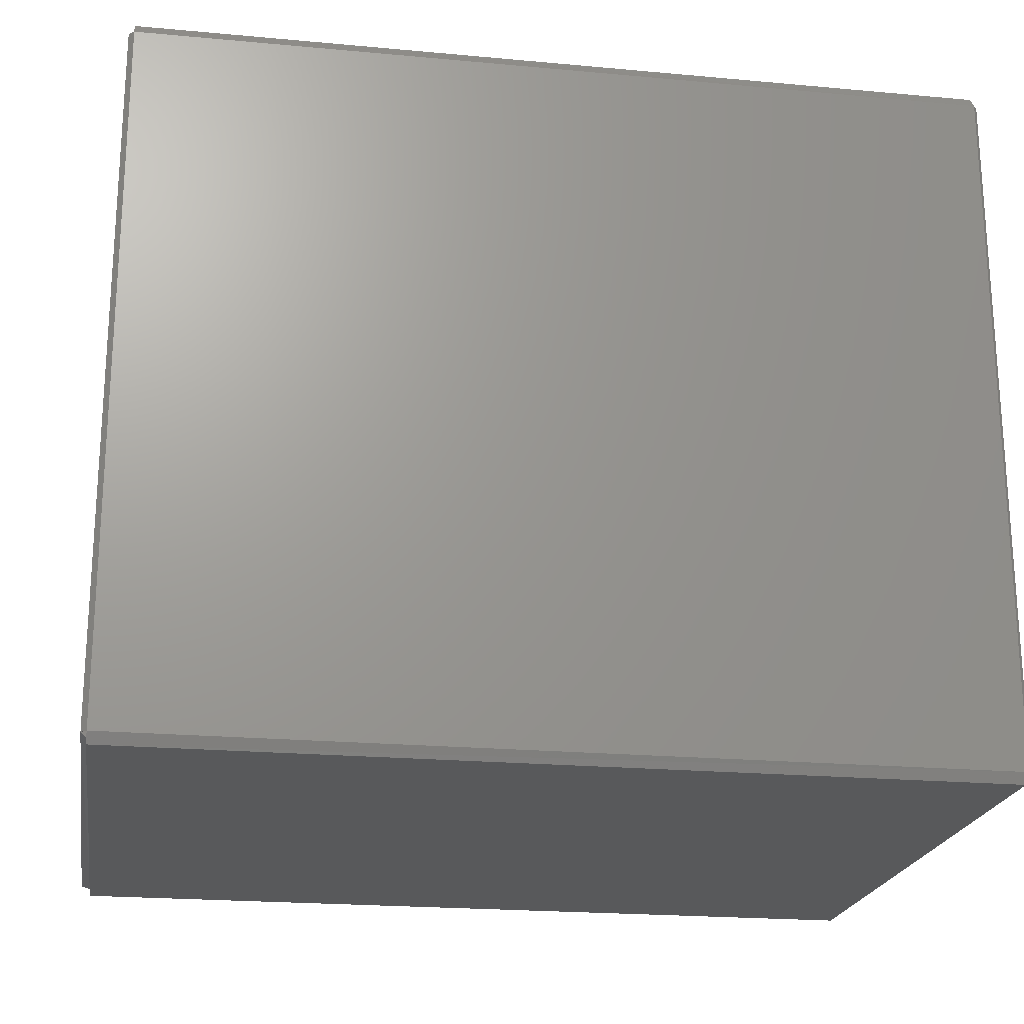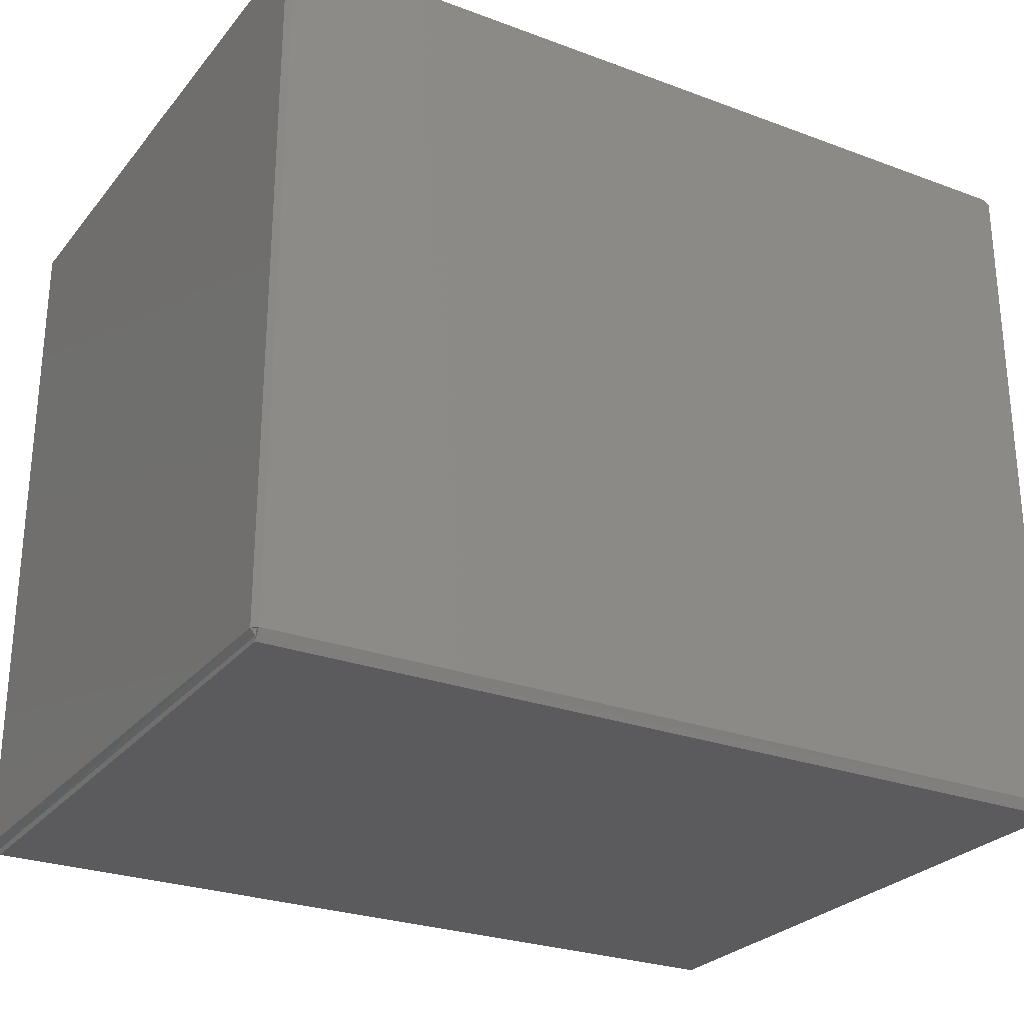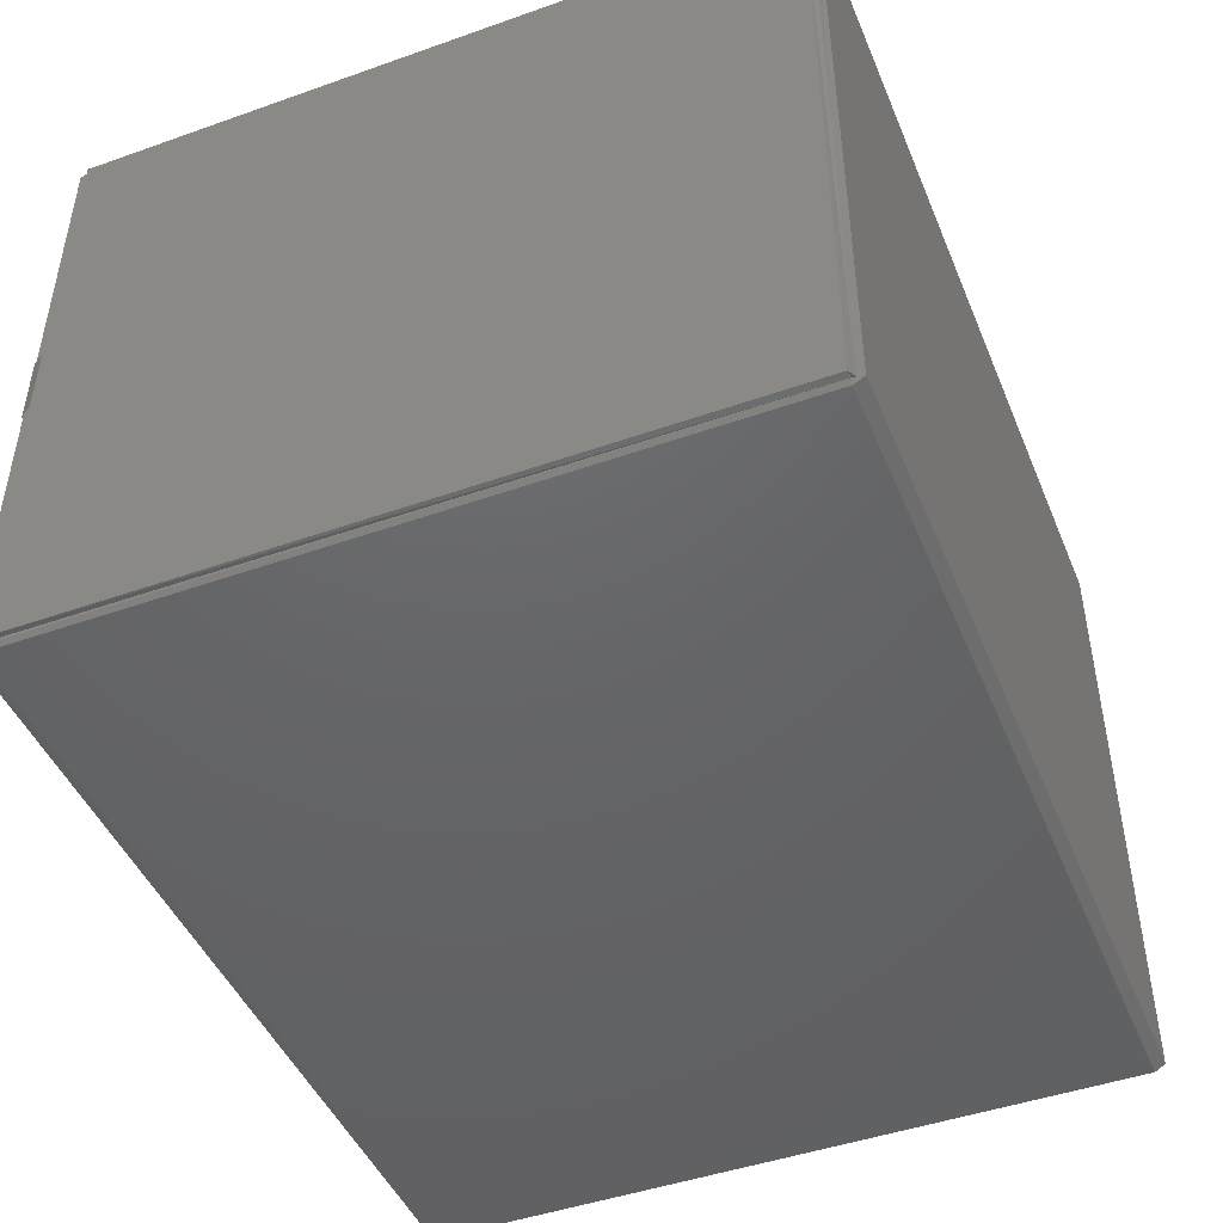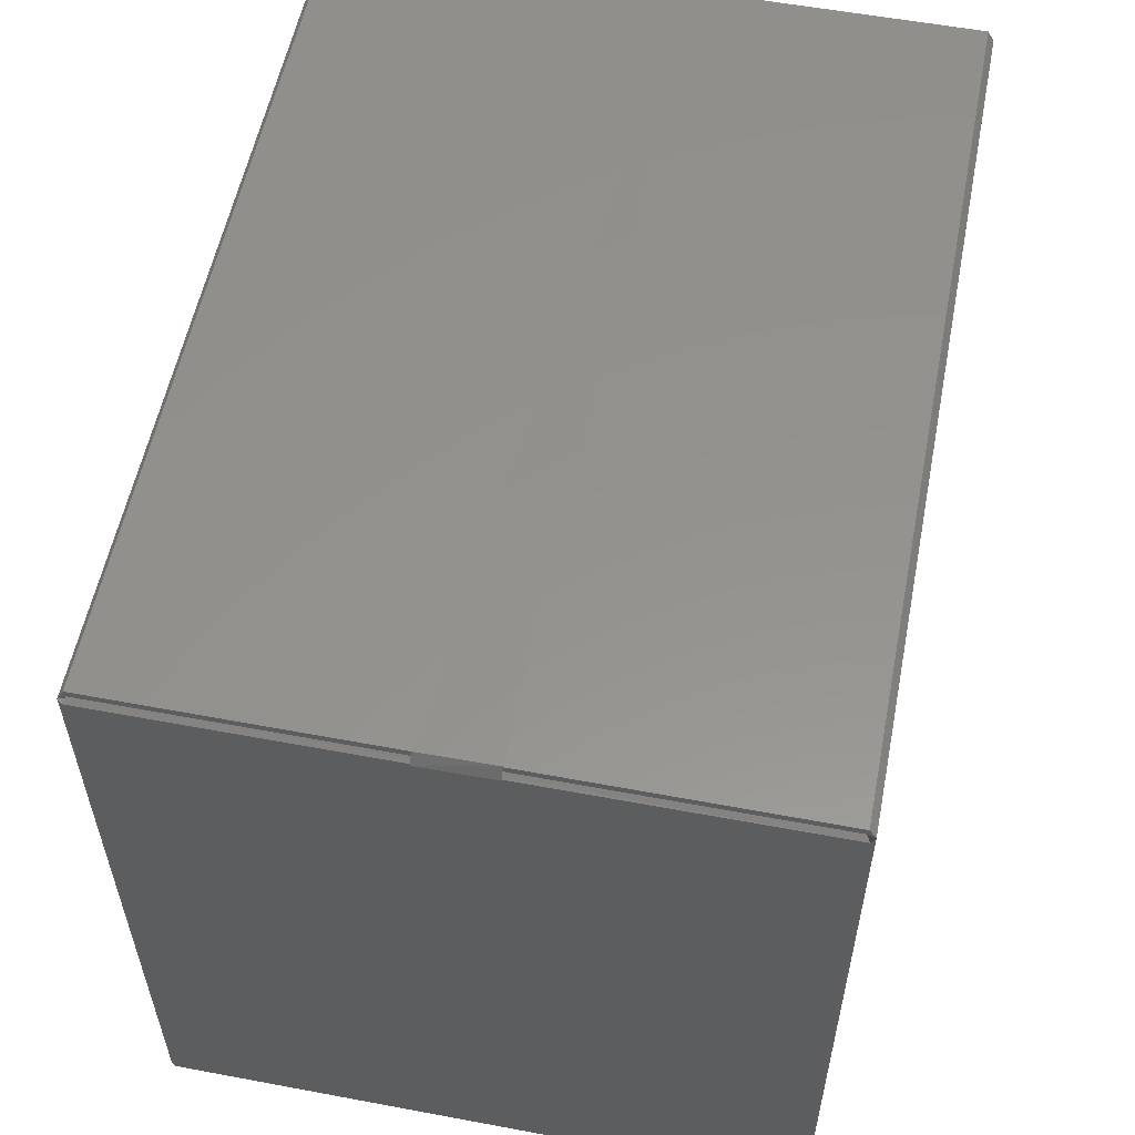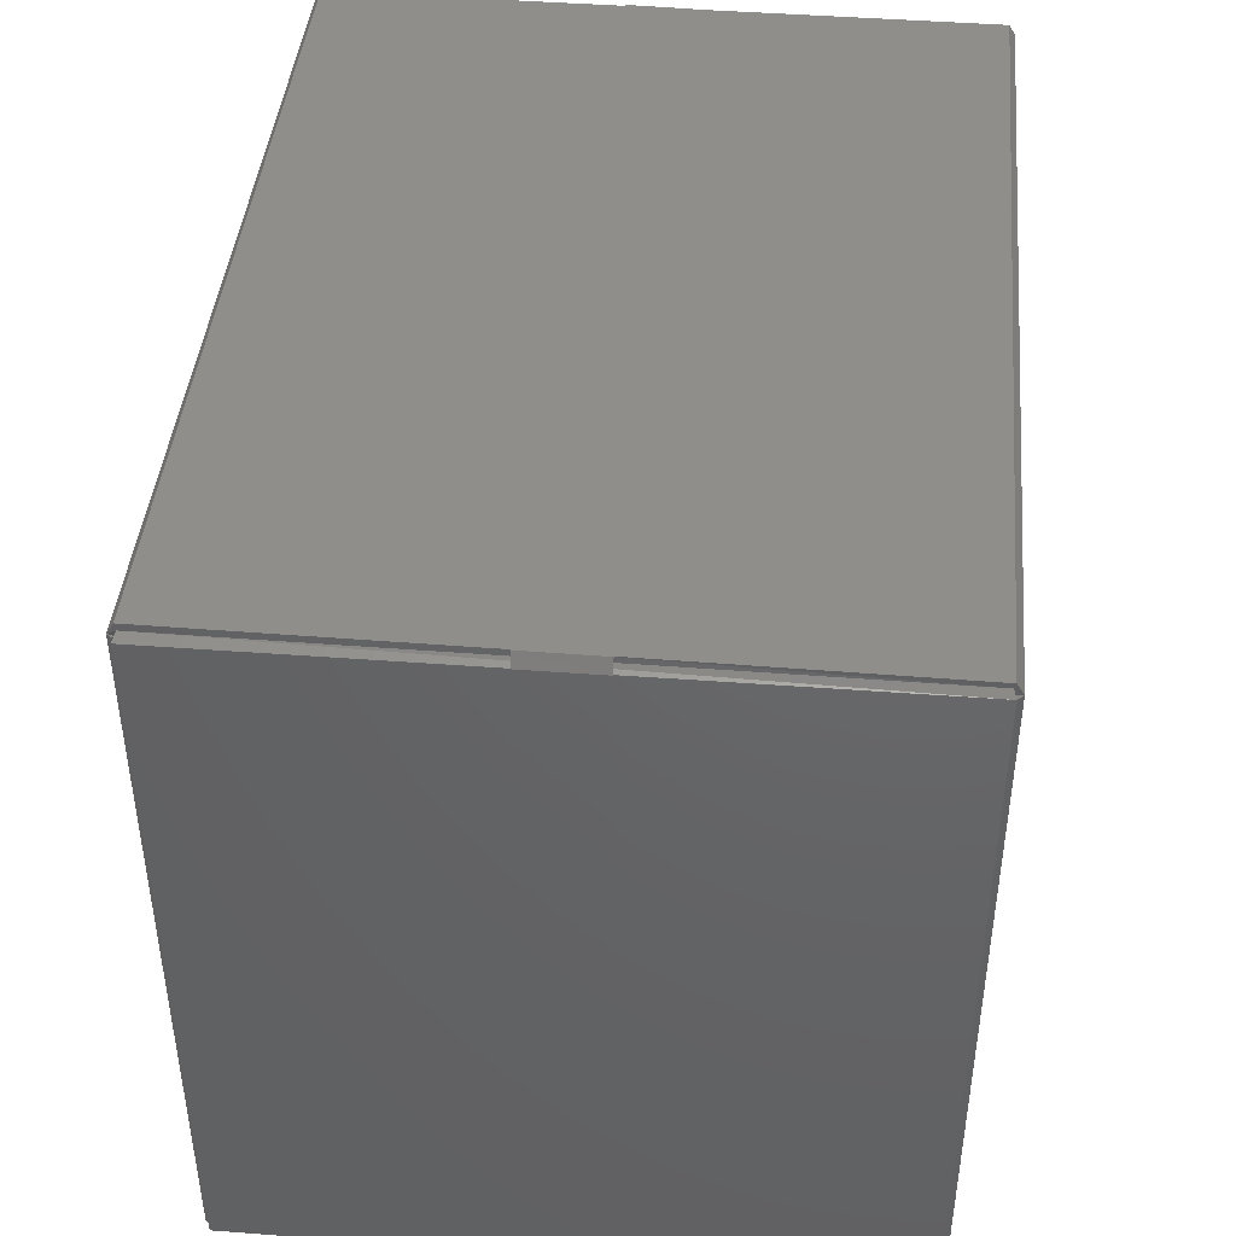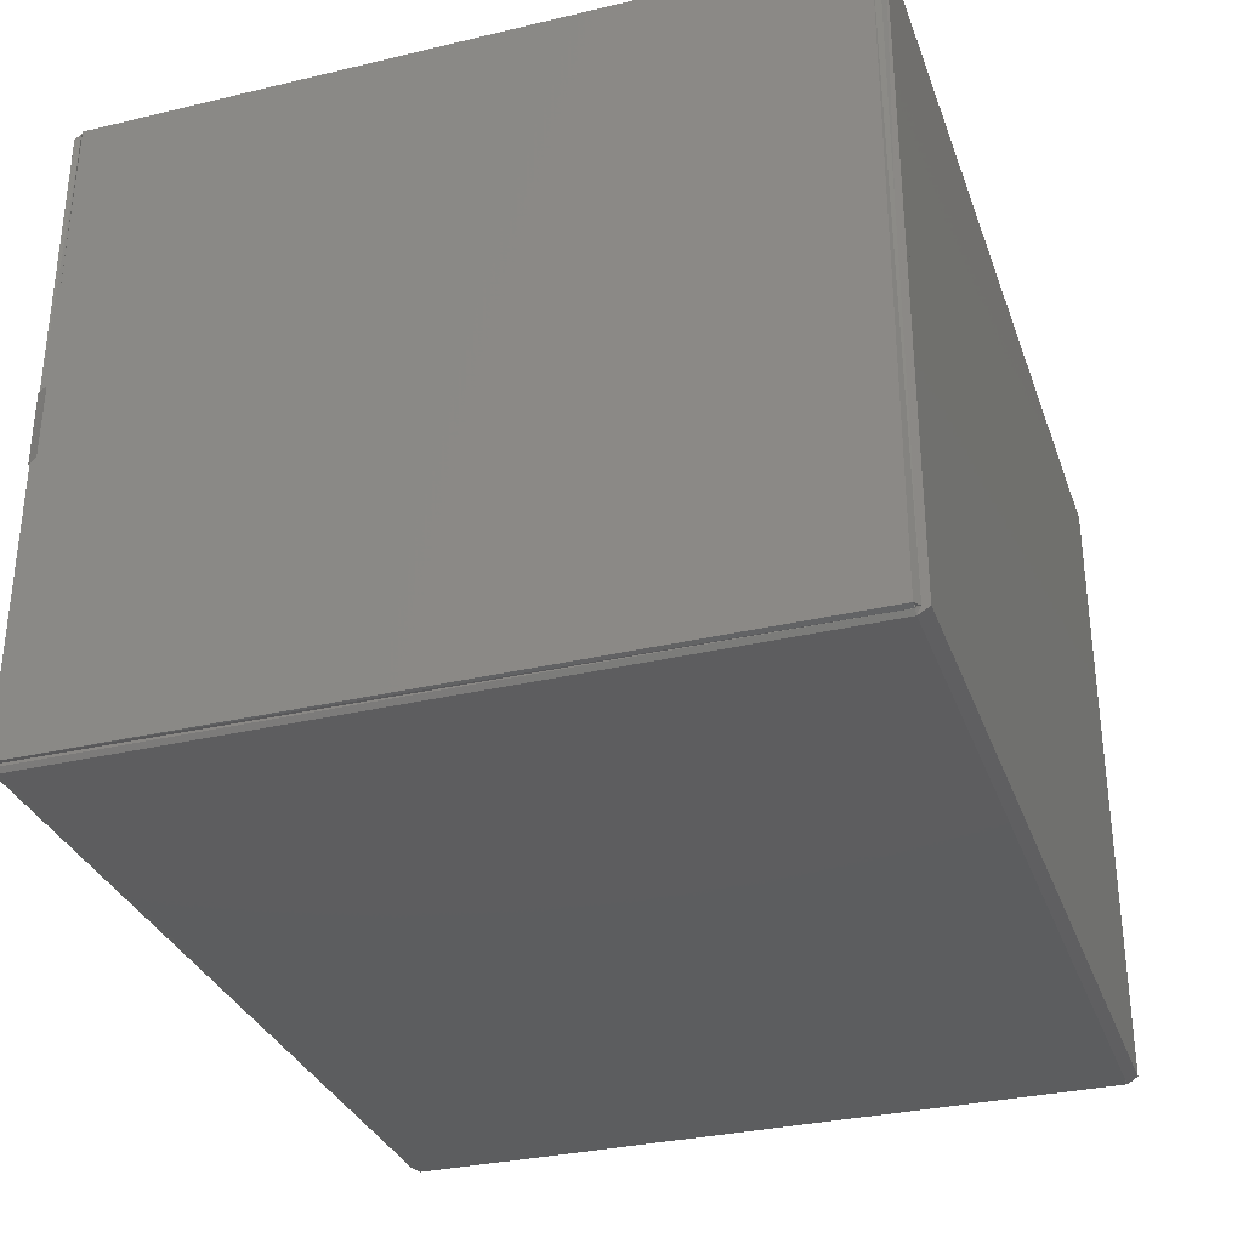
<metadata>
{"format":"stl","ext":"stl","renderer":"f3d","projection":"perspective","resolution":1024,"background":"white","views":[{"elev":-21.3,"azim":170.8,"up":"+Z"},{"elev":-26.8,"azim":150.0,"up":"+Z"},{"elev":-46.2,"azim":112.0,"up":"+Y"},{"elev":56.1,"azim":-78.8,"up":"+Z"},{"elev":43.1,"azim":95.5,"up":"+Z"},{"elev":-32.3,"azim":108.3,"up":"+Y"}]}
</metadata>
<code>
# stl→obj: 72 verts, 312 faces
v 0.0002477 0.2542 0.7748
v 0.002385 0.2532 0.7733
v 0.0008075 0.00162 0.7748
v 0.0002477 0.2542 1.056
v 0.003049 0.2532 0.7757
v 0.001867 0.2561 1.056
v 0.001867 0.2561 0.7748
v 0.002385 0.2532 1.058
v 0.0008075 0.00162 1.056
v 0.003038 0.002993 0.7729
v 0.1695 0.2534 0.7729
v 0.1695 0.2534 0.7758
v 0.003049 0.2532 1.055
v 0.002729 0.003107 1.058
v 0.1695 0.2534 1.058
v 0.00339 0.002994 1.055
v 0.1698 0.003222 0.7729
v 0.00339 0.002994 0.7757
v 0.1698 0.003222 0.7758
v 0.343 0.2542 1.06
v 0.343 0.2568 1.056
v 0.002384 0.2537 1.06
v 0.343 0.2568 0.7748
v 0.343 0.2542 0.7705
v 0.002384 0.2537 0.7705
v 0.1698 0.003223 1.058
v 0.1698 0.003223 1.055
v 0.1695 0.2534 1.055
v 0.002733 0 0.7748
v 0.002733 4.657e-07 1.056
v 0.3424 0.2537 1.055
v 0.3427 0.2537 1.058
v 0.3429 0.1294 1.06
v 0.002556 0.1289 1.06
v 0.002556 0.1289 1.058
v 0.3429 0.1294 1.058
v 0.3427 0.2537 0.7729
v 0.3424 0.2537 0.7757
v 0.3429 0.1294 0.7705
v 0.3429 0.1294 0.7735
v 0.002556 0.1289 0.7705
v 0.002556 0.1289 0.7735
v 0.002729 0.002527 0.7705
v 0.3431 0.0004685 0.7748
v 0.3431 0.0004687 1.056
v 0.002729 0.002527 1.06
v 0.3452 0.2547 0.7748
v 0.3452 0.2547 1.056
v 0.3431 0.002995 0.7705
v 0.3431 0.002995 1.06
v 0.3431 0.003576 1.058
v 0.3431 0.003575 0.7733
v 0.3445 0.002093 0.7748
v 0.3445 0.002093 1.056
v 0.3431 0.003461 1.055
v 0.3469 0.00261 0.7748
v 0.3469 0.00261 1.056
v 0.3431 0.00346 0.7757
v 0.3447 0.005083 0.7748
v 0.3447 0.005083 1.056
v 0 0.1431 1.056
v 0.0003232 0.1145 1.056
v 0.00257 0.1145 1.061
v 0.00253 0.1431 1.06
v 2.98e-05 0.1431 0.9786
v 4.005e-05 0.1145 0.9786
v 0.3434 0.115 1.061
v 0.3433 0.1436 1.061
v 0.3461 0.1436 1.056
v 0.3463 0.115 1.056
v 0.3462 0.115 0.9802
v 0.3461 0.1436 0.9802
f 1 2 3
f 1 3 4
f 5 2 1
f 1 3 4
f 1 2 3
f 5 2 1
f 1 4 6
f 7 1 6
f 1 4 6
f 7 1 6
f 8 4 9
f 3 9 4
f 8 4 9
f 3 9 4
f 2 10 3
f 2 11 10
f 12 11 2
f 5 12 2
f 2 10 3
f 5 12 2
f 12 11 2
f 2 11 10
f 5 1 7
f 5 1 7
f 13 6 4
f 13 6 4
f 14 8 9
f 15 8 14
f 13 4 8
f 13 8 15
f 14 8 9
f 15 8 14
f 13 8 15
f 13 4 8
f 16 14 9
f 16 14 9
f 9 4 13
f 9 4 13
f 11 17 10
f 18 3 10
f 18 10 17
f 11 17 10
f 18 10 17
f 18 3 10
f 19 17 11
f 12 19 11
f 12 19 11
f 19 17 11
f 20 21 6
f 22 20 6
f 7 6 21
f 8 22 6
f 13 8 6
f 22 20 6
f 8 22 6
f 13 8 6
f 20 21 6
f 7 6 21
f 23 7 21
f 24 25 7
f 23 24 7
f 5 7 25
f 5 7 25
f 24 25 7
f 23 7 21
f 23 24 7
f 2 5 25
f 2 5 25
f 26 15 14
f 27 26 14
f 16 27 14
f 27 26 14
f 16 27 14
f 26 15 14
f 28 13 15
f 28 15 26
f 28 13 15
f 28 15 26
f 16 9 13
f 16 9 13
f 19 18 17
f 19 18 17
f 3 29 30
f 9 3 30
f 3 29 30
f 9 3 30
f 13 31 32
f 8 13 32
f 13 31 32
f 8 13 32
f 33 20 22
f 31 21 20
f 32 31 20
f 32 20 33
f 32 31 20
f 31 21 20
f 32 20 33
f 33 20 22
f 34 33 22
f 35 34 22
f 8 35 22
f 34 33 22
f 35 34 22
f 8 35 22
f 8 32 36
f 35 8 36
f 8 32 36
f 35 8 36
f 37 24 23
f 38 37 23
f 38 37 23
f 37 24 23
f 24 39 25
f 40 39 24
f 37 40 24
f 24 39 25
f 40 39 24
f 37 40 24
f 39 41 25
f 2 25 41
f 39 41 25
f 2 25 41
f 2 42 40
f 37 2 40
f 42 2 41
f 42 2 41
f 2 42 40
f 37 2 40
f 27 28 26
f 27 28 26
f 29 43 44
f 29 44 45
f 30 29 45
f 10 43 29
f 10 43 29
f 29 43 44
f 29 44 45
f 30 29 45
f 46 30 45
f 46 30 45
f 45 30 14
f 14 30 46
f 45 30 14
f 14 30 46
f 29 44 10
f 29 44 10
f 36 32 33
f 36 32 33
f 36 33 34
f 36 33 34
f 47 23 21
f 48 47 21
f 31 48 21
f 31 48 21
f 48 47 21
f 47 23 21
f 35 36 34
f 35 36 34
f 38 23 47
f 38 23 47
f 42 41 39
f 40 42 39
f 42 41 39
f 40 42 39
f 43 49 44
f 43 41 49
f 42 41 43
f 10 42 43
f 10 42 43
f 42 41 43
f 43 41 49
f 43 49 44
f 50 46 45
f 51 50 45
f 50 46 45
f 51 50 45
f 44 52 10
f 10 52 42
f 44 52 10
f 10 52 42
f 34 46 50
f 14 46 34
f 14 46 34
f 34 46 50
f 51 45 14
f 51 45 14
f 51 14 35
f 35 14 34
f 51 14 35
f 35 14 34
f 52 44 49
f 52 44 49
f 41 39 49
f 52 49 39
f 41 39 49
f 52 49 39
f 40 39 41
f 42 40 41
f 42 40 41
f 40 39 41
f 52 40 42
f 52 40 42
f 44 53 54
f 45 44 54
f 52 53 44
f 44 53 54
f 45 44 54
f 52 53 44
f 33 34 50
f 36 33 50
f 51 36 50
f 33 34 50
f 36 33 50
f 51 36 50
f 36 51 35
f 36 51 35
f 55 45 54
f 55 45 54
f 40 52 39
f 40 52 39
f 35 34 33
f 35 34 33
f 36 35 33
f 36 35 33
f 52 37 47
f 56 52 47
f 56 47 48
f 38 47 37
f 38 47 37
f 56 52 47
f 52 37 47
f 56 47 48
f 51 57 48
f 32 51 48
f 57 56 48
f 31 32 48
f 57 56 48
f 32 51 48
f 51 57 48
f 31 32 48
f 52 17 37
f 58 52 56
f 19 17 52
f 58 19 52
f 19 17 52
f 58 19 52
f 52 17 37
f 58 52 56
f 17 11 37
f 38 37 11
f 38 37 11
f 17 11 37
f 53 58 56
f 53 56 57
f 53 56 57
f 53 58 56
f 12 38 11
f 12 38 11
f 26 51 32
f 55 57 51
f 55 51 26
f 55 57 51
f 55 51 26
f 26 51 32
f 55 53 57
f 55 53 57
f 15 26 32
f 28 15 32
f 31 28 32
f 15 26 32
f 28 15 32
f 31 28 32
f 27 55 26
f 27 55 26
f 53 59 54
f 58 59 53
f 52 58 53
f 52 58 53
f 58 59 53
f 53 59 54
f 59 60 54
f 55 54 60
f 55 54 60
f 59 60 54
f 12 11 17
f 19 12 17
f 19 12 17
f 12 11 17
f 27 26 15
f 27 26 15
f 28 27 15
f 28 27 15
f 61 62 63
f 64 61 63
f 61 65 66
f 62 61 66
f 64 61 63
f 62 61 66
f 61 62 63
f 61 65 66
f 64 63 67
f 64 63 67
f 68 64 67
f 68 64 67
f 69 68 67
f 70 69 67
f 70 69 67
f 69 68 67
f 69 70 71
f 72 69 71
f 72 69 71
f 69 70 71

</code>
